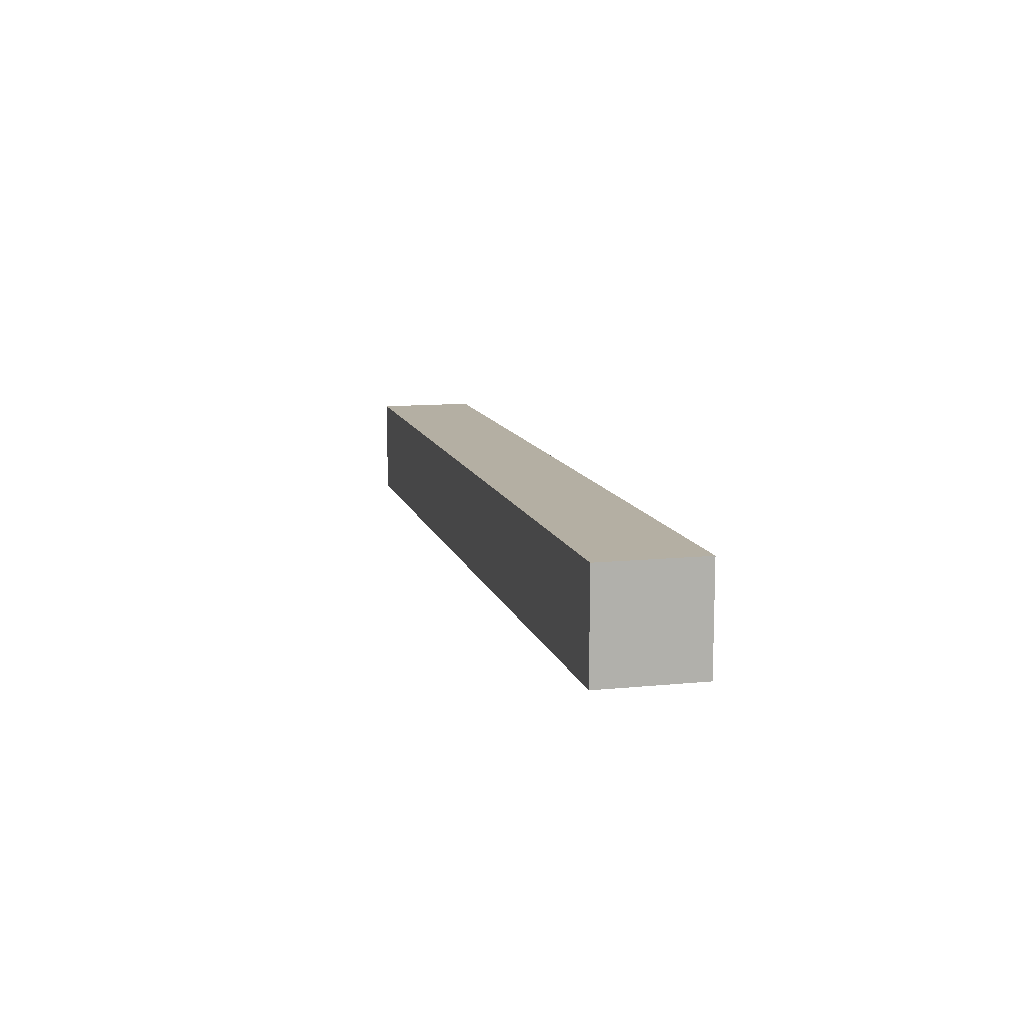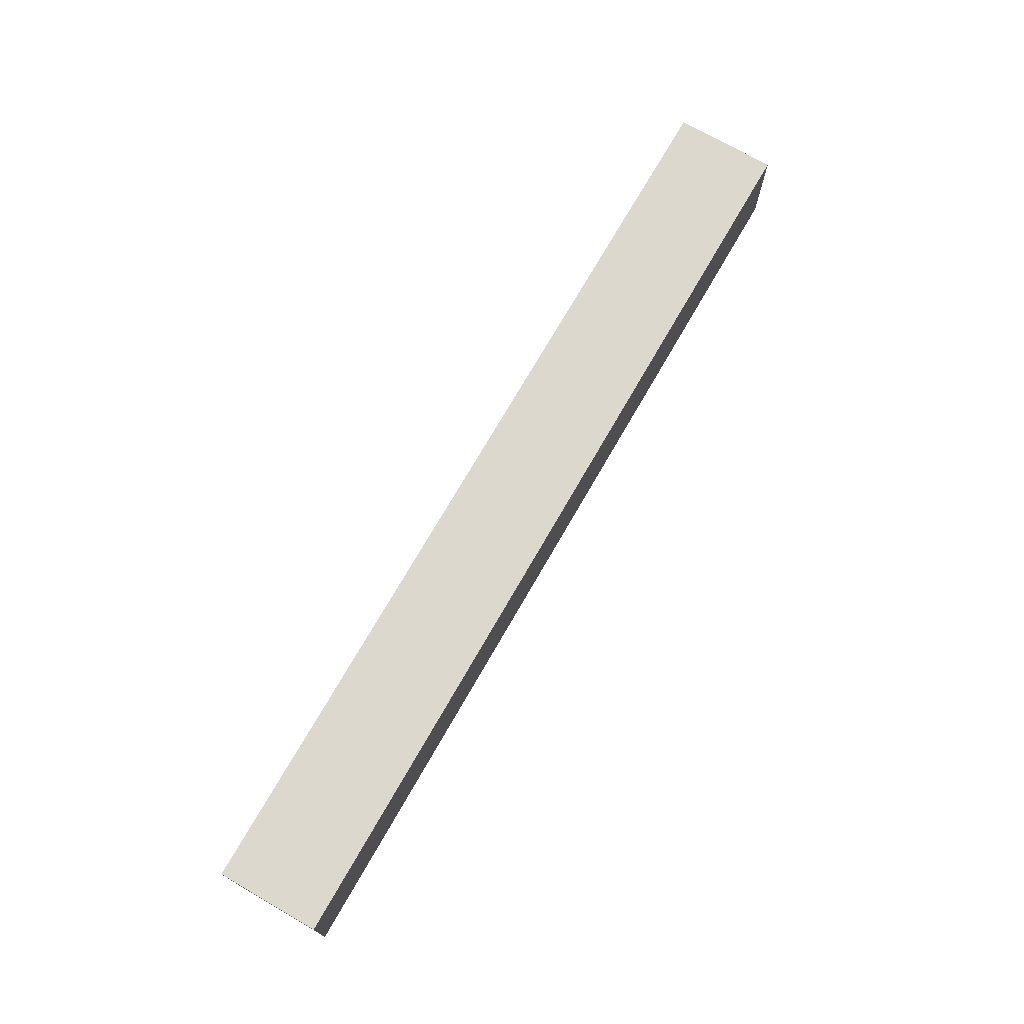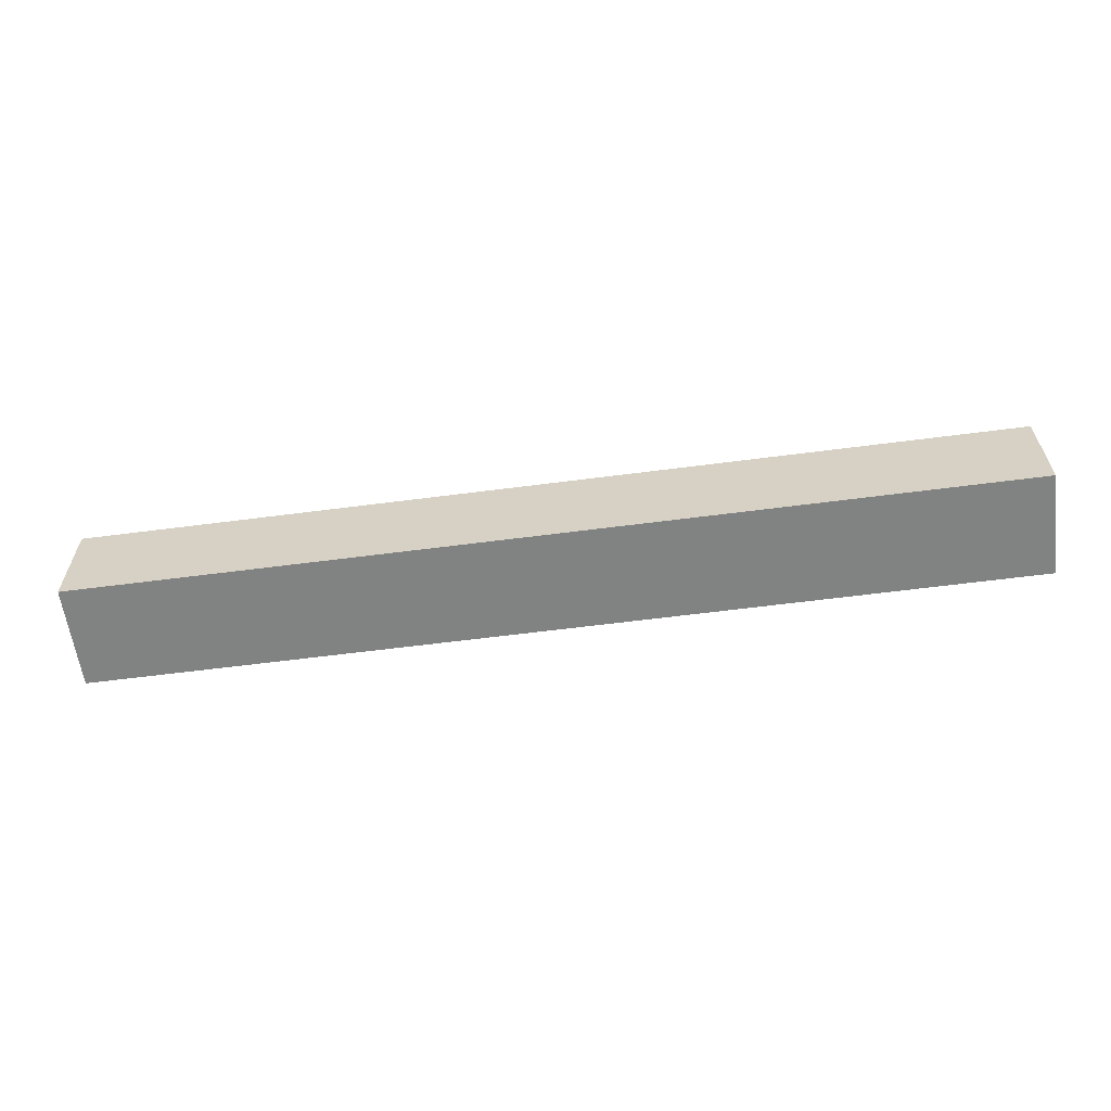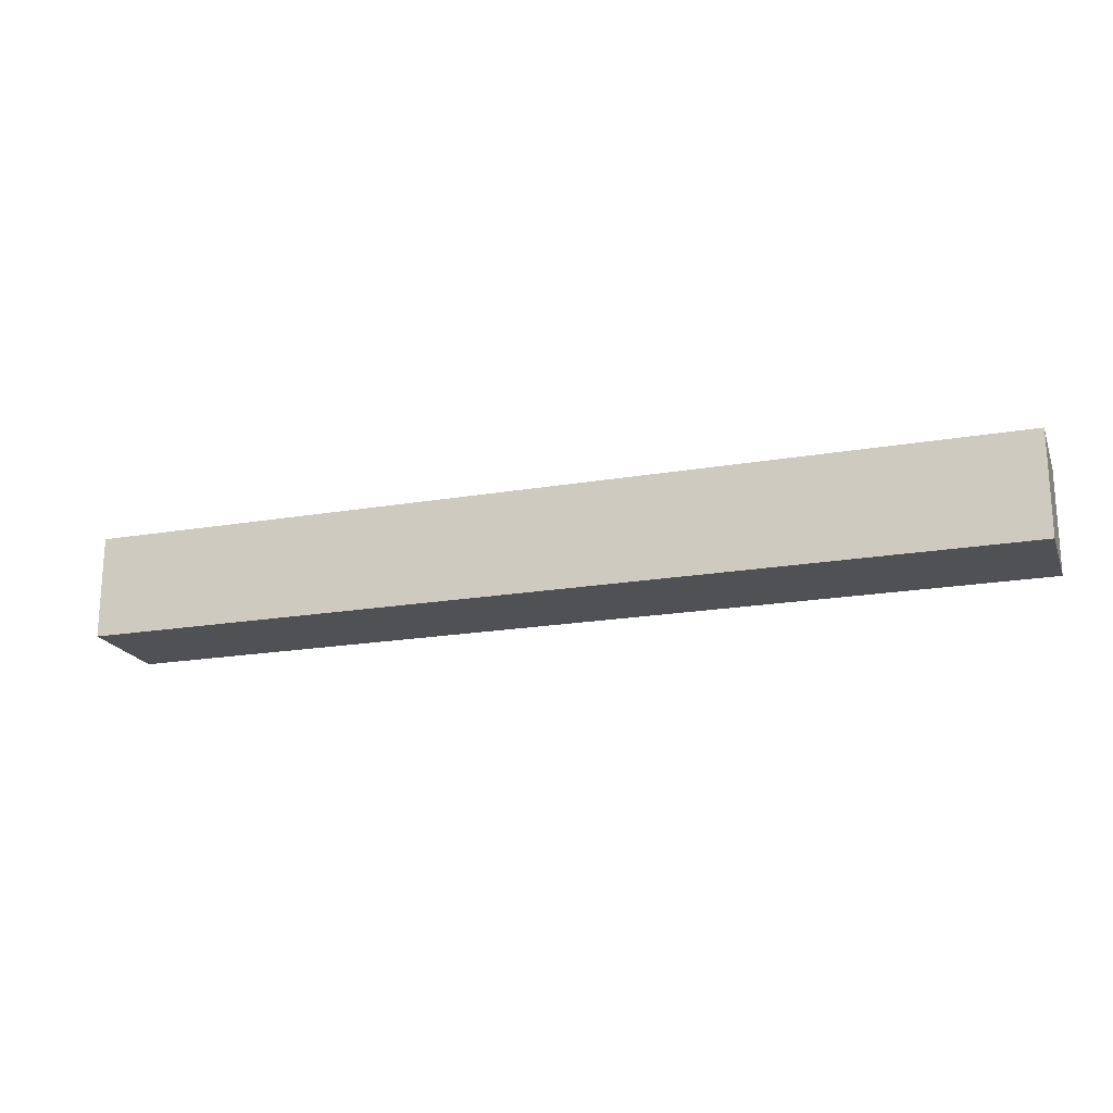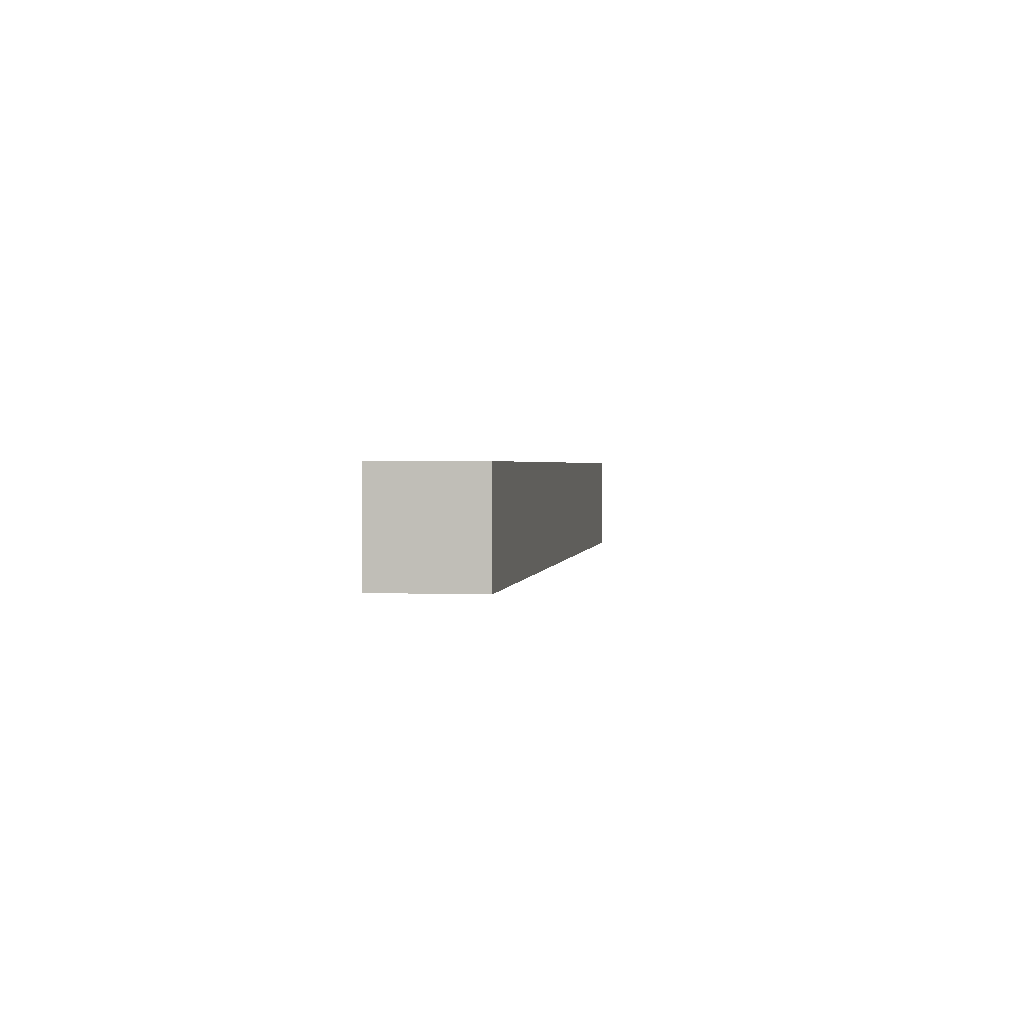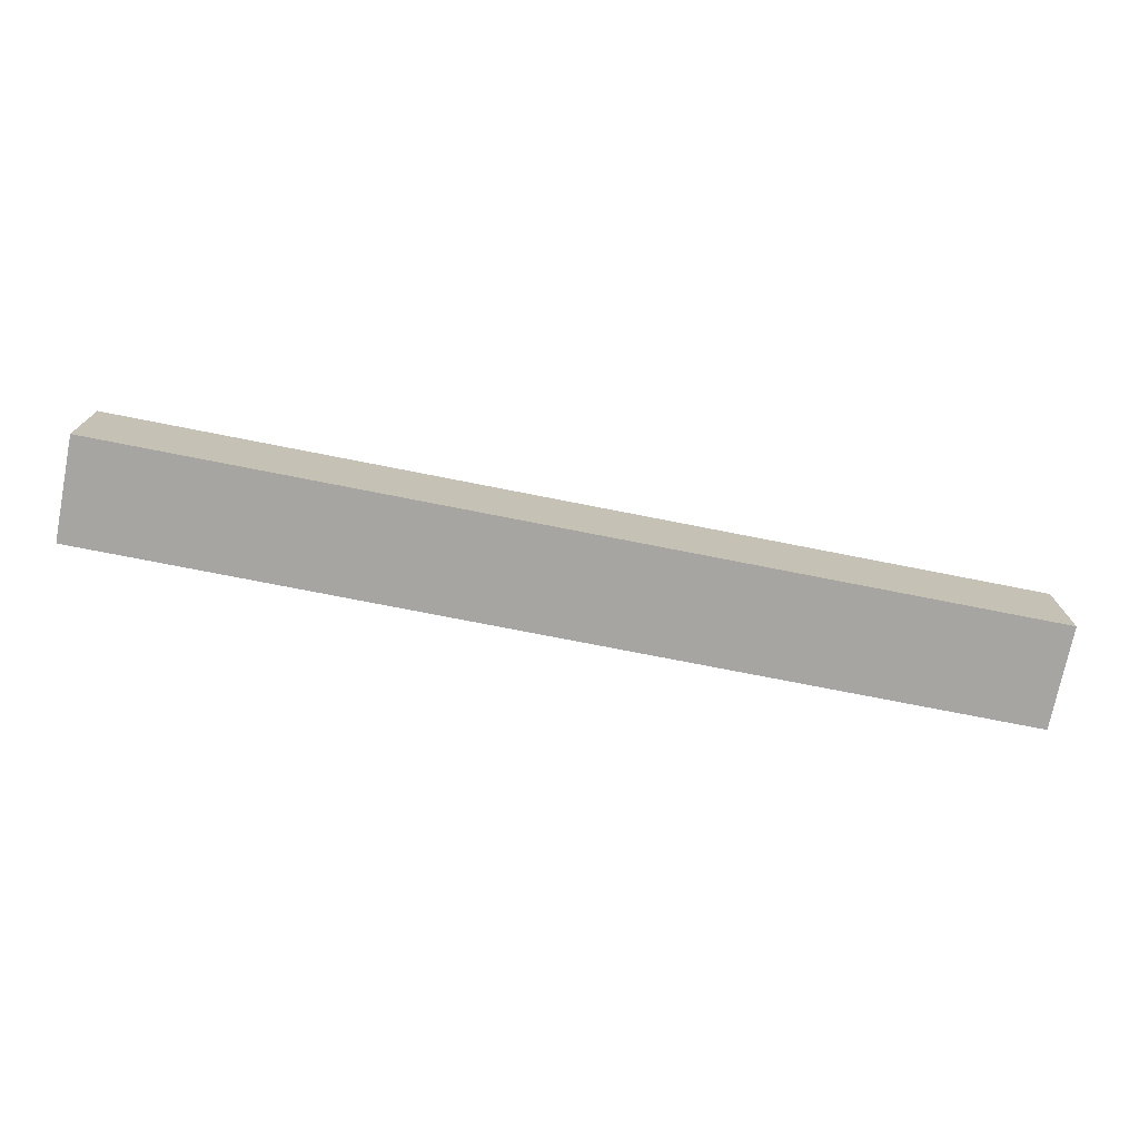
<metadata>
{"format":"obj","ext":"obj","renderer":"f3d","projection":"perspective","resolution":1024,"background":"white","views":[{"elev":11.2,"azim":-103.8,"up":"+Z"},{"elev":72.6,"azim":-60.1,"up":"+Z"},{"elev":-60.6,"azim":-172.4,"up":"+Y"},{"elev":-19.6,"azim":17.8,"up":"+Z"},{"elev":1.5,"azim":98.2,"up":"+Y"},{"elev":-73.9,"azim":-11.2,"up":"+Z"}]}
</metadata>
<code>
o
v -1.4 2.8 14.2
v -1.4 2.8 14.1
v -1.4 2.9 14.2
v -1.4 2.9 14.1
v -0.5 2.8 14.2
v -0.5 2.8 14.1
v -0.5 2.9 14.2
v -0.5 2.9 14.1
v -1.4 2.8 14.2
v -1.4 2.9 14.2
v -1.1 2.8 14.2
v -1.1 2.9 14.2
v -0.5 2.8 14.2
v -0.5 2.9 14.2
v -1.4 2.8 14.1
v -1.4 2.9 14.1
v -1.1 2.8 14.1
v -1.1 2.9 14.1
v -0.5 2.8 14.1
v -0.5 2.9 14.1
v -1.4 2.8 14.2
v -1.1 2.8 14.2
v -0.5 2.8 14.2
v -1.4 2.8 14.1
v -1.1 2.8 14.1
v -0.5 2.8 14.1
v -1.4 2.9 14.2
v -1.1 2.9 14.2
v -0.5 2.9 14.2
v -1.4 2.9 14.1
v -1.1 2.9 14.1
v -0.5 2.9 14.1
f 3 2 1
f 4 2 3
f 5 6 7
f 7 6 8
f 11 10 9
f 12 10 11
f 13 12 11
f 14 12 13
f 15 16 17
f 17 16 18
f 17 18 19
f 19 18 20
f 24 22 21
f 25 23 22
f 25 22 24
f 26 23 25
f 27 28 30
f 28 29 31
f 30 28 31
f 31 29 32

</code>
